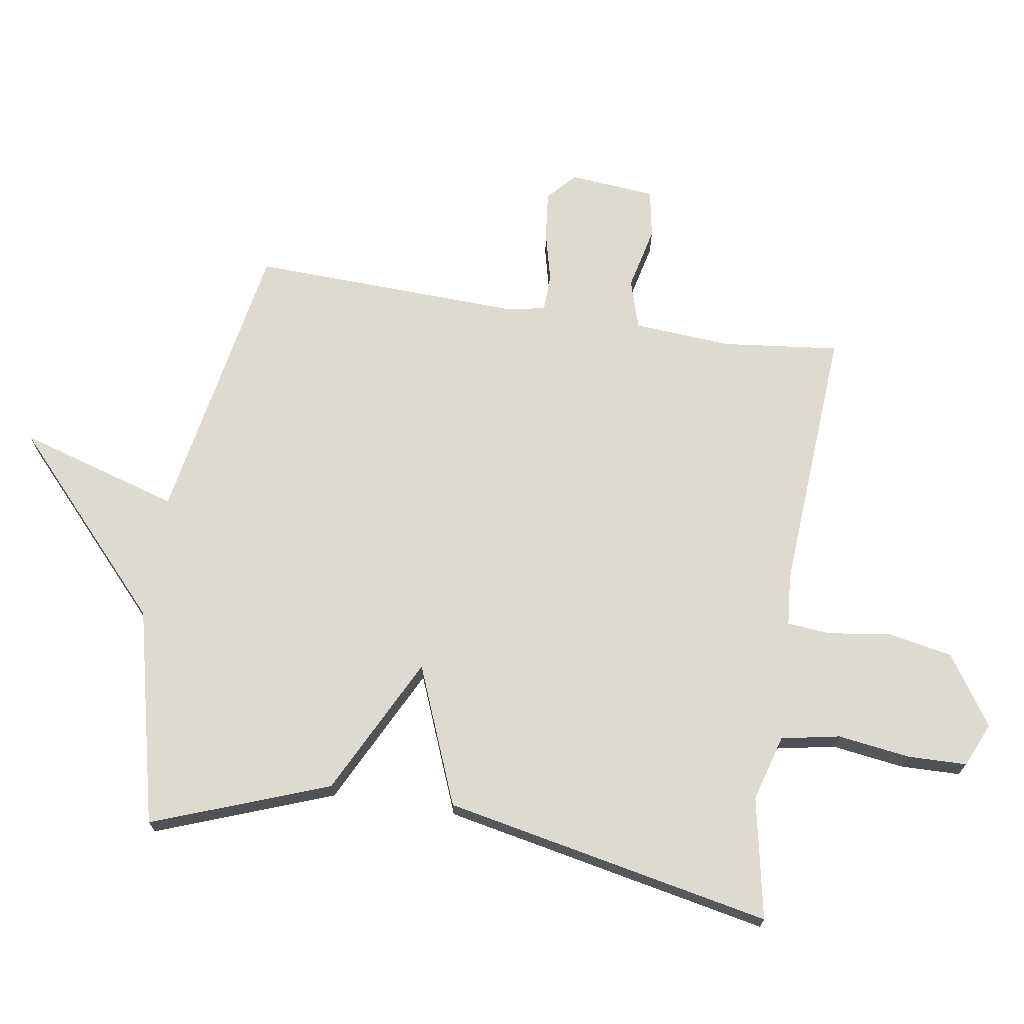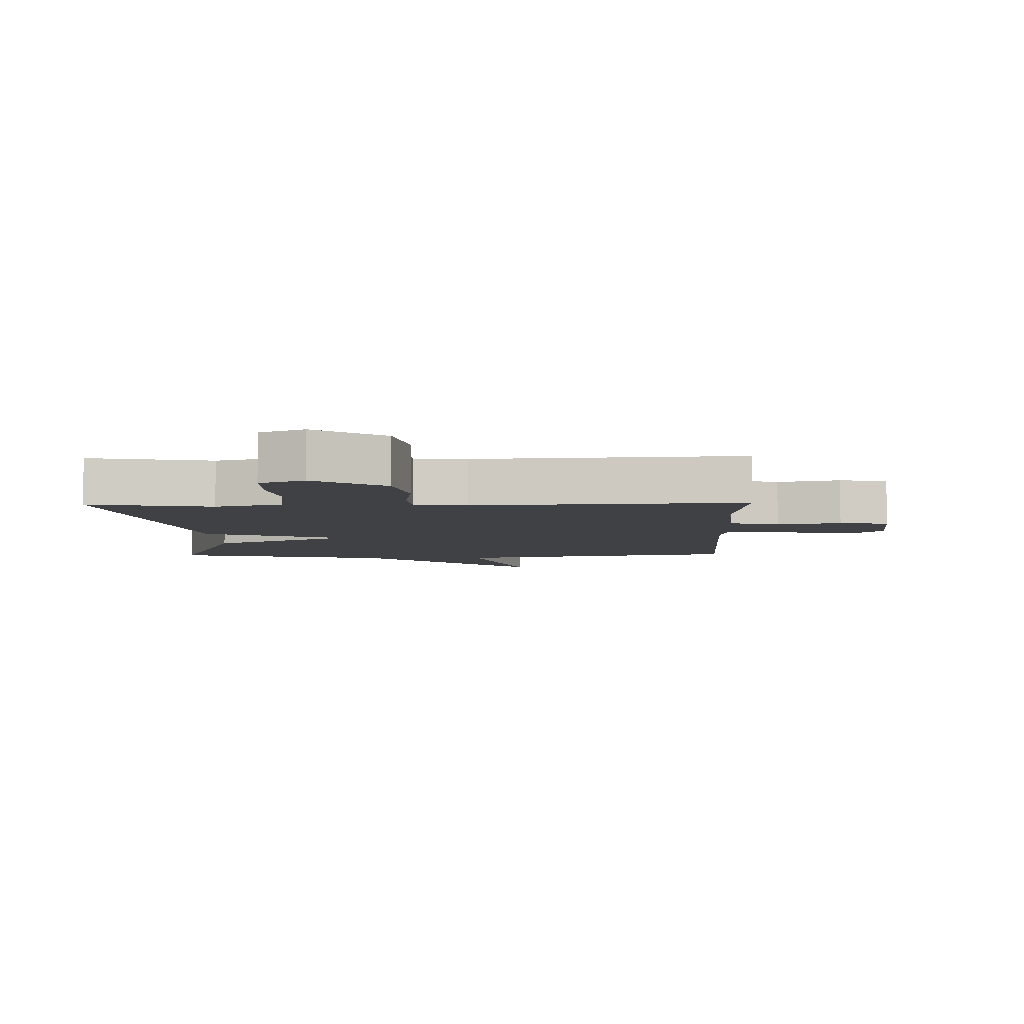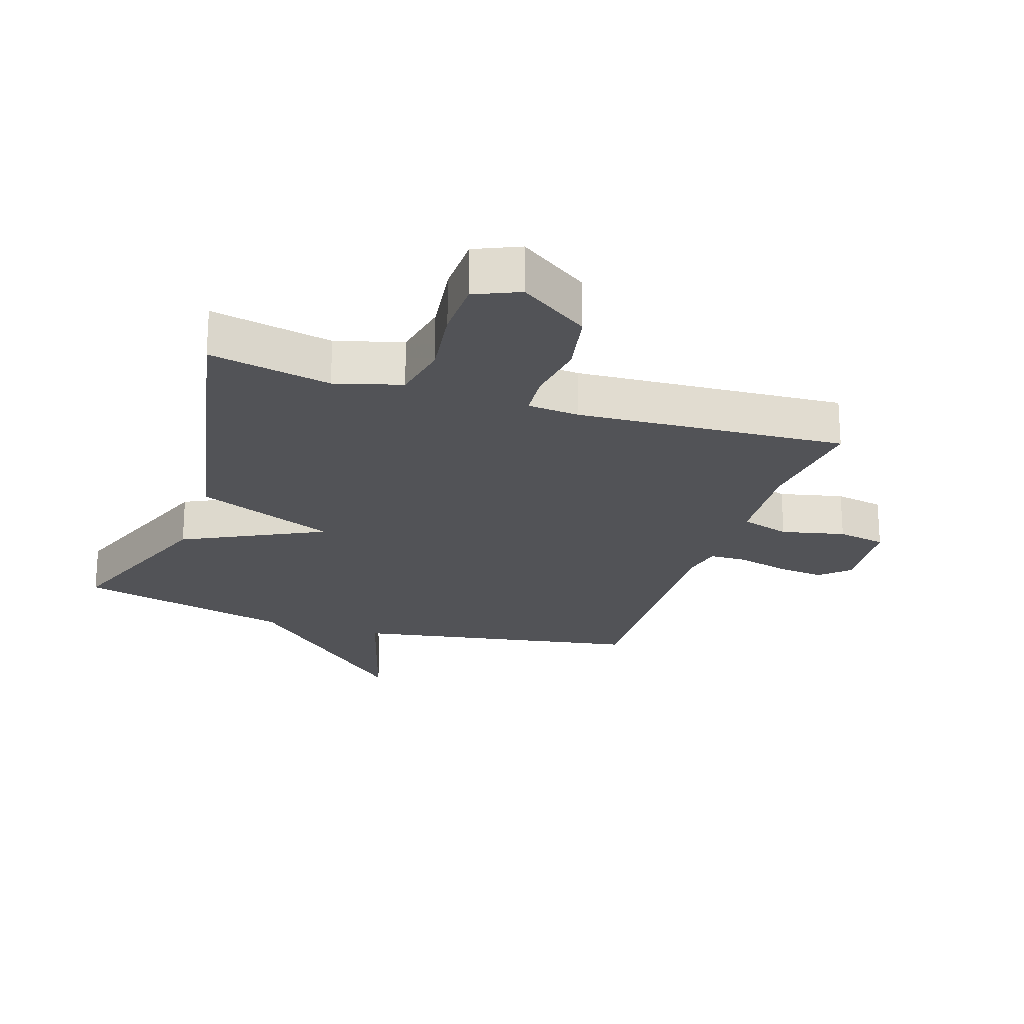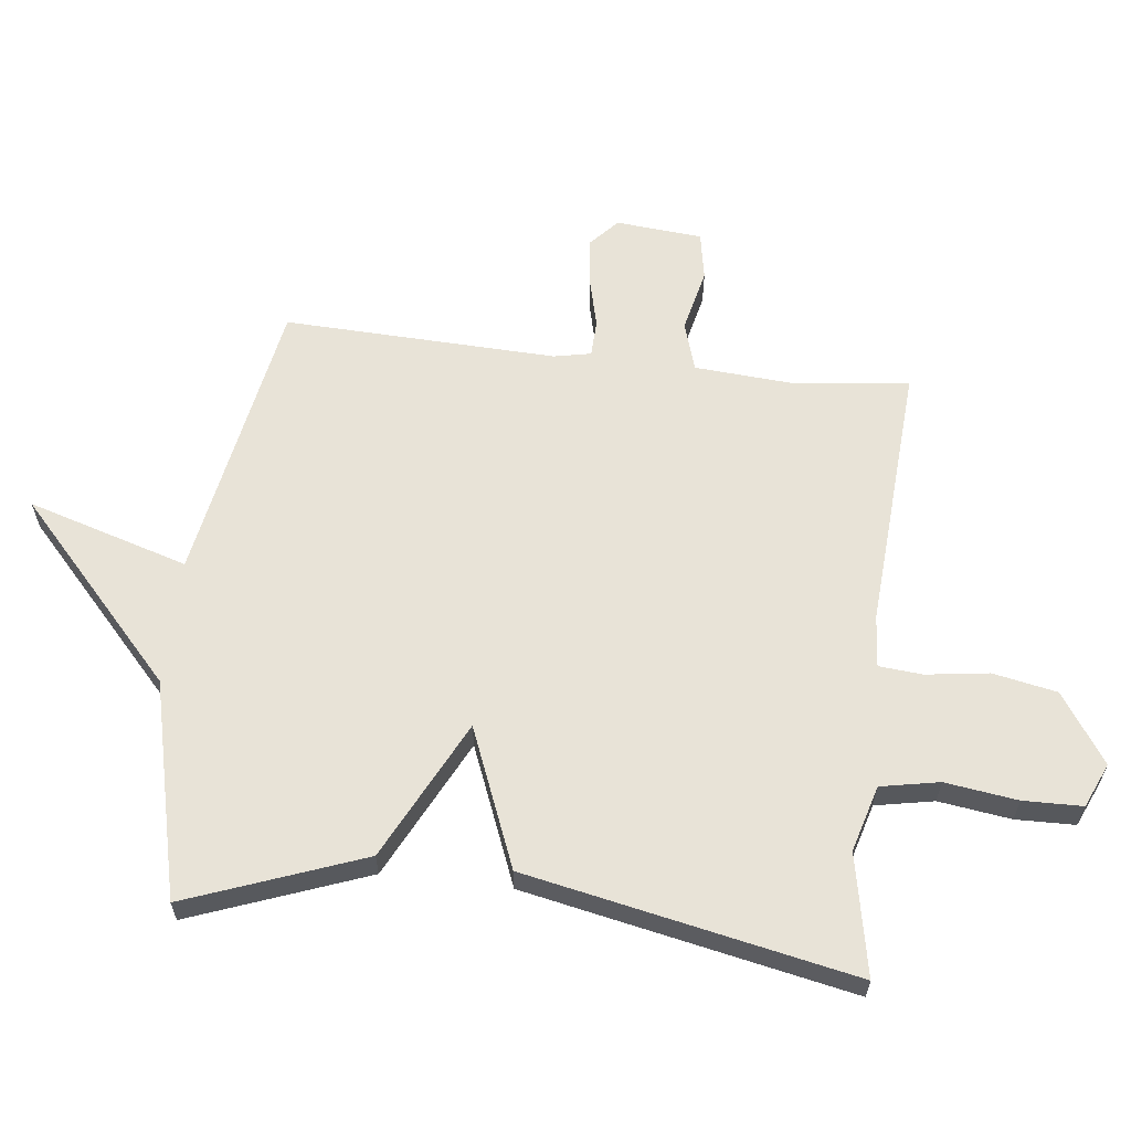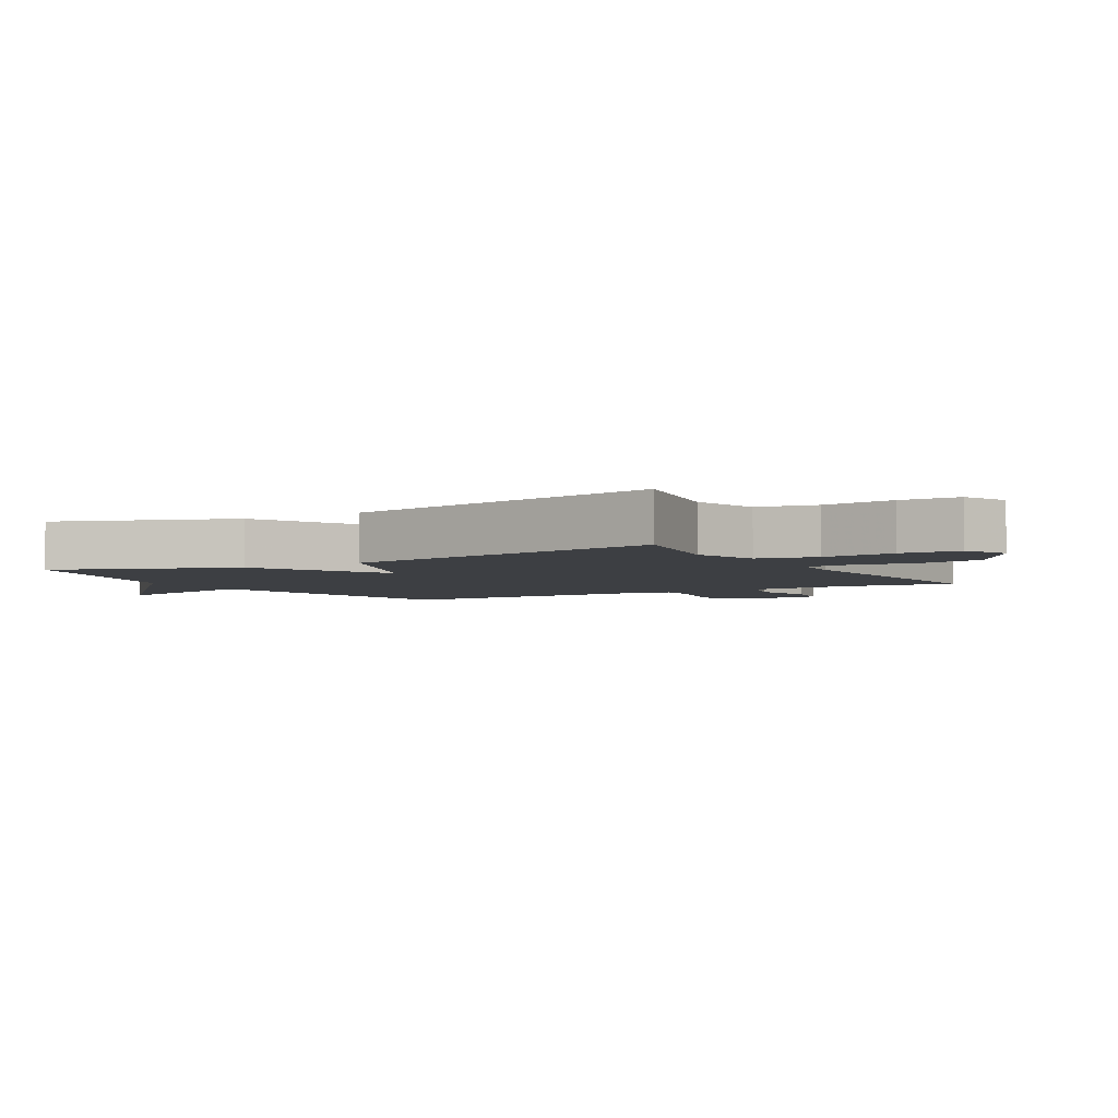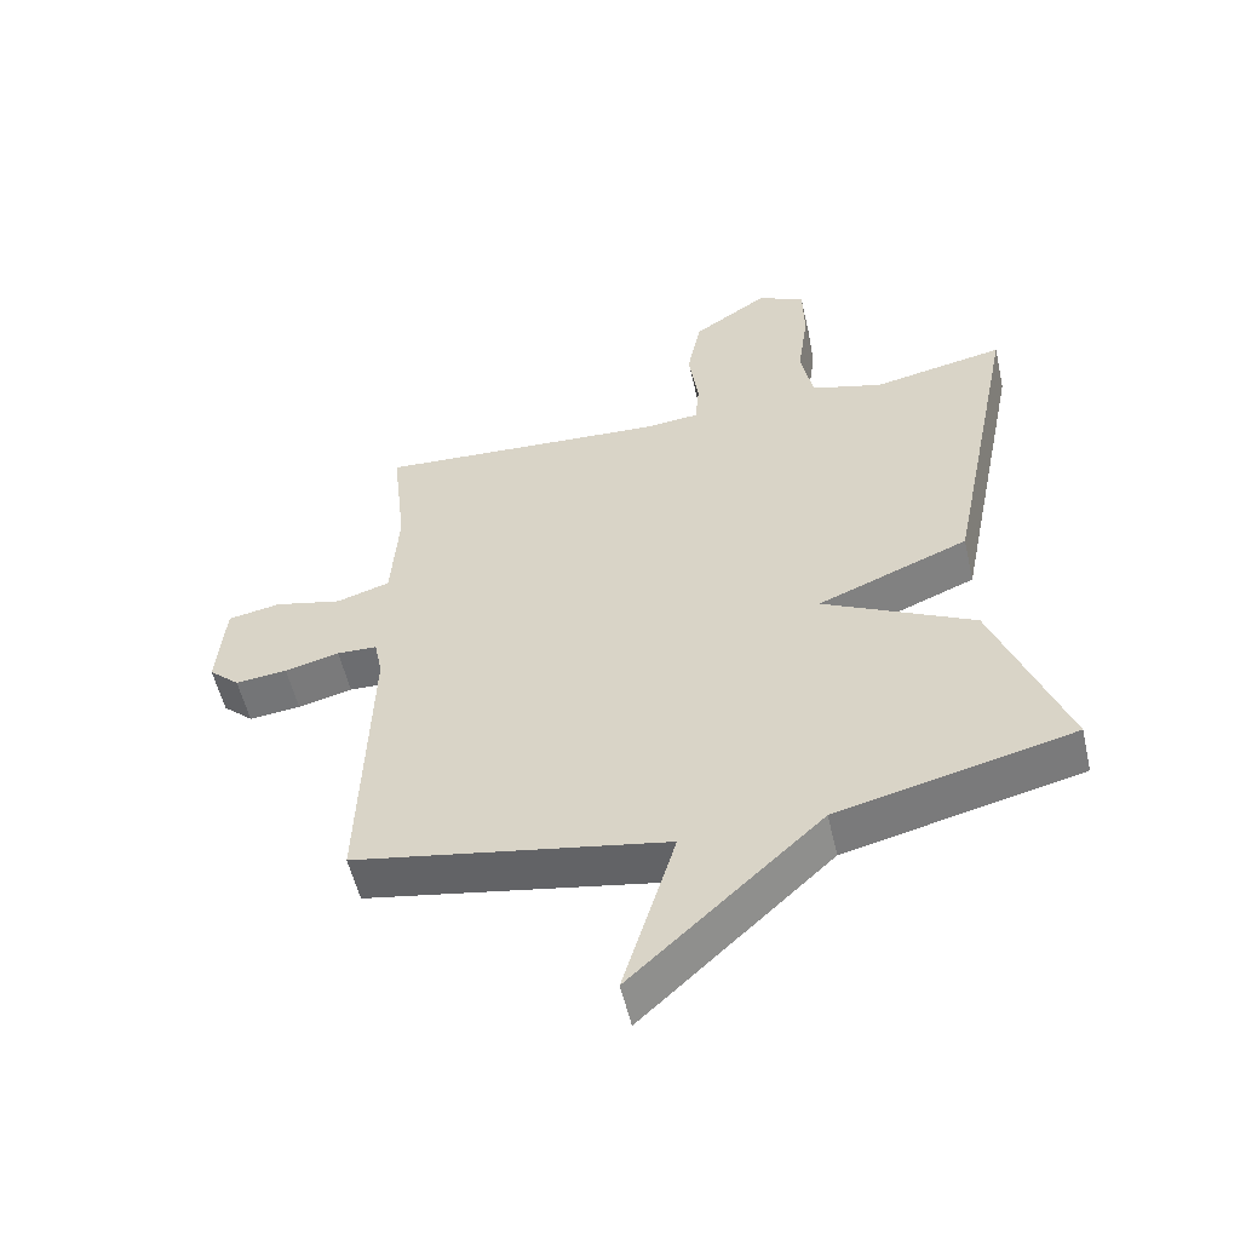
<metadata>
{"format":"obj","ext":"obj","renderer":"f3d","projection":"perspective","resolution":1024,"background":"white","views":[{"elev":70.6,"azim":-81.0,"up":"+Y"},{"elev":-5.4,"azim":1.6,"up":"+Y"},{"elev":-22.4,"azim":-18.3,"up":"+Y"},{"elev":61.5,"azim":-83.3,"up":"+Y"},{"elev":-3.8,"azim":-59.6,"up":"+Y"},{"elev":-54.7,"azim":-167.1,"up":"+Z"}]}
</metadata>
<code>
v -0.5 0.07 -0.5
v -0.395 0.07 -0.22
v -0.174 0.07 -0.109
v -0.395 0.07 -0.02
v -0.5 0.07 0.5
v -0.307 0.07 0.462
v -0.202 0.07 0.492
v -0.184 0.07 0.585
v -0.2 0.07 0.7
v -0.198 0.07 0.794
v -0.128 0.07 0.825
v -0.018 0.07 0.751
v 0.002 0.07 0.649
v -0.012 0.07 0.549
v -0.006 0.07 0.48
v 0.076 0.07 0.473
v 0.5 0.07 0.5
v 0.479 0.07 0.314
v 0.49 0.07 0.159
v 0.568 0.07 0.135
v 0.668 0.07 0.158
v 0.745 0.07 0.144
v 0.757 0.07 0.007
v 0.712 0.07 -0.034
v 0.636 0.07 -0.026
v 0.556 0.07 -0.006
v 0.497 0.07 -0.008
v 0.485 0.07 -0.067
v 0.5 0.07 -0.5
v 0.044 0.07 -0.582
v 0.121 0.07 -0.837
v -0.156 0.07 -0.582
v -0.5 0 -0.5
v -0.395 0 -0.22
v -0.174 0 -0.109
v -0.395 0 -0.02
v -0.5 0 0.5
v -0.307 0 0.462
v -0.202 0 0.492
v -0.184 0 0.585
v -0.2 0 0.7
v -0.198 0 0.794
v -0.128 0 0.825
v -0.018 0 0.751
v 0.002 0 0.649
v -0.012 0 0.549
v -0.006 0 0.48
v 0.076 0 0.473
v 0.5 0 0.5
v 0.479 0 0.314
v 0.49 0 0.159
v 0.568 0 0.135
v 0.668 0 0.158
v 0.745 0 0.144
v 0.757 0 0.007
v 0.712 0 -0.034
v 0.636 0 -0.026
v 0.556 0 -0.006
v 0.497 0 -0.008
v 0.485 0 -0.067
v 0.5 0 -0.5
v 0.044 0 -0.582
v 0.121 0 -0.837
v -0.156 0 -0.582
f 30 31 32
f 1 2 3
f 32 1 3
f 30 32 3
f 29 30 3
f 28 29 3
f 4 5 6
f 3 4 6
f 28 3 6
f 27 28 6
f 26 27 6 7
f 24 25 26
f 23 24 26
f 22 23 26
f 21 22 26
f 20 21 26
f 19 20 26
f 19 26 7 8
f 16 17 18
f 15 16 18 19
f 12 13 14
f 11 12 14
f 10 11 14
f 9 10 14
f 8 9 14
f 8 14 15
f 8 15 19
f 64 63 62
f 35 34 33
f 35 33 64
f 35 64 62
f 35 62 61
f 35 61 60
f 38 37 36
f 38 36 35
f 38 35 60
f 38 60 59
f 39 38 59 58
f 58 57 56
f 58 56 55
f 58 55 54
f 58 54 53
f 58 53 52
f 58 52 51
f 40 39 58 51
f 50 49 48
f 51 50 48 47
f 46 45 44
f 46 44 43
f 46 43 42
f 46 42 41
f 46 41 40
f 47 46 40
f 51 47 40
f 1 33 34 2
f 2 34 35 3
f 3 35 36 4
f 4 36 37 5
f 5 37 38 6
f 6 38 39 7
f 7 39 40 8
f 8 40 41 9
f 9 41 42 10
f 10 42 43 11
f 11 43 44 12
f 12 44 45 13
f 13 45 46 14
f 14 46 47 15
f 15 47 48 16
f 16 48 49 17
f 17 49 50 18
f 18 50 51 19
f 19 51 52 20
f 20 52 53 21
f 21 53 54 22
f 22 54 55 23
f 23 55 56 24
f 24 56 57 25
f 25 57 58 26
f 26 58 59 27
f 27 59 60 28
f 28 60 61 29
f 29 61 62 30
f 30 62 63 31
f 31 63 64 32
f 32 64 33 1

</code>
